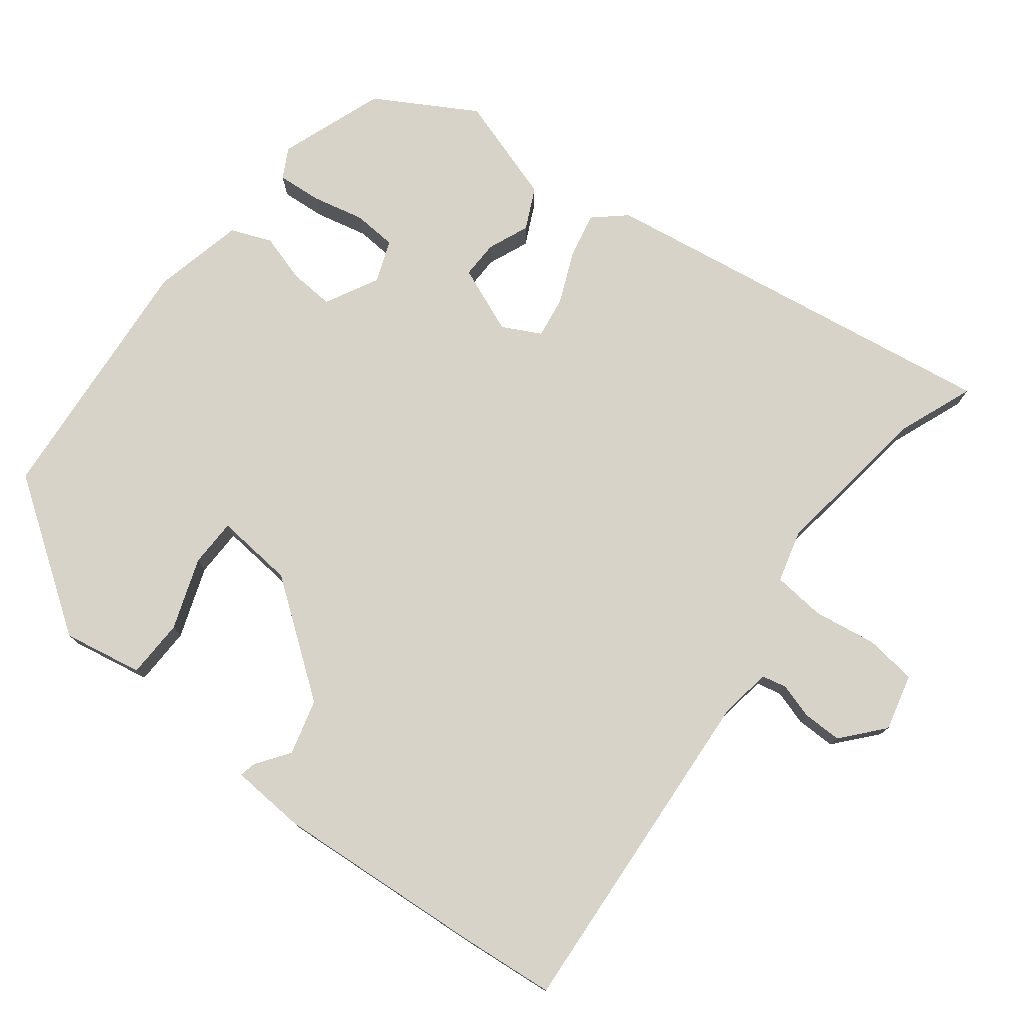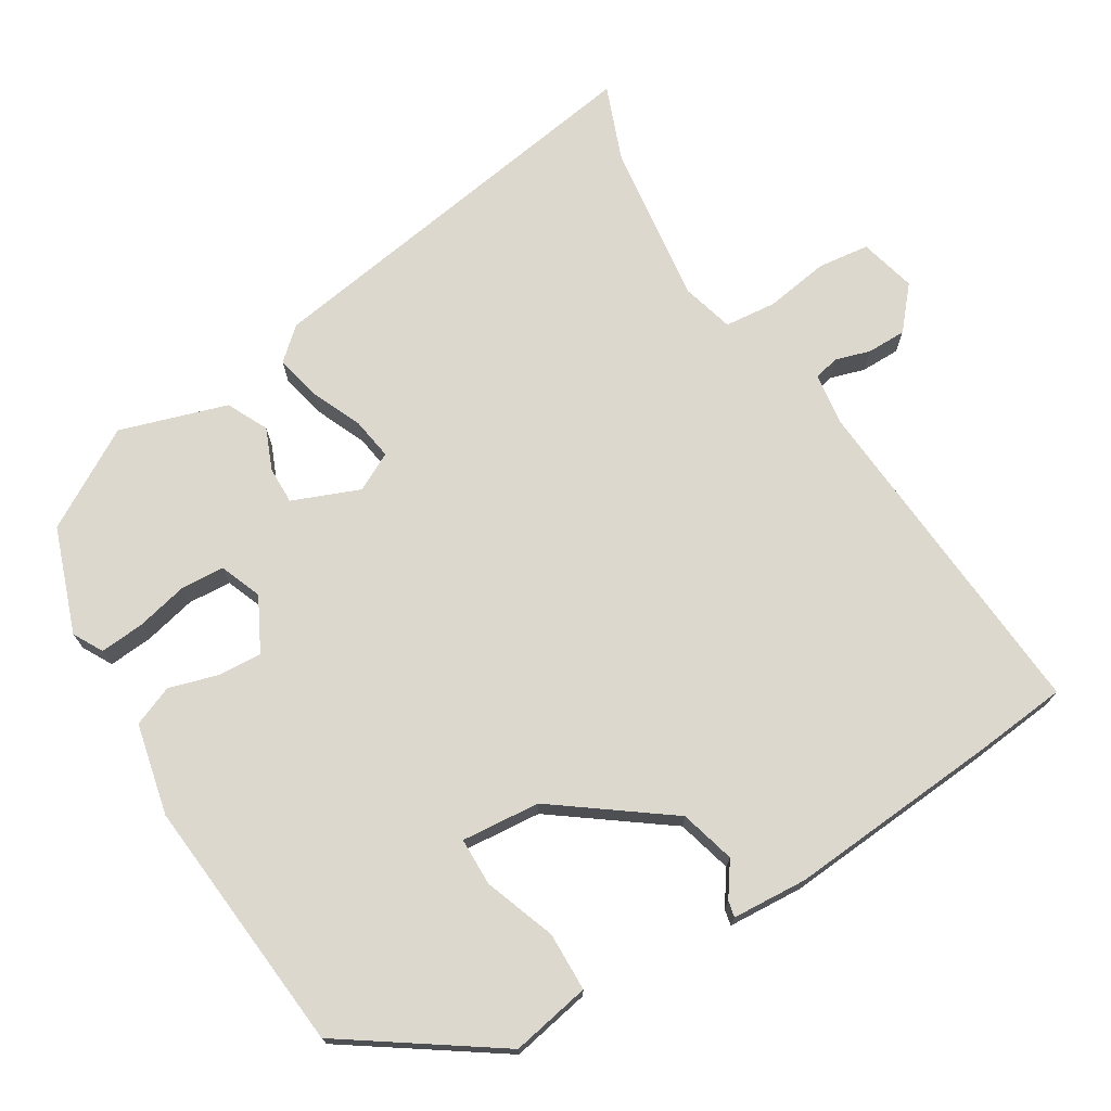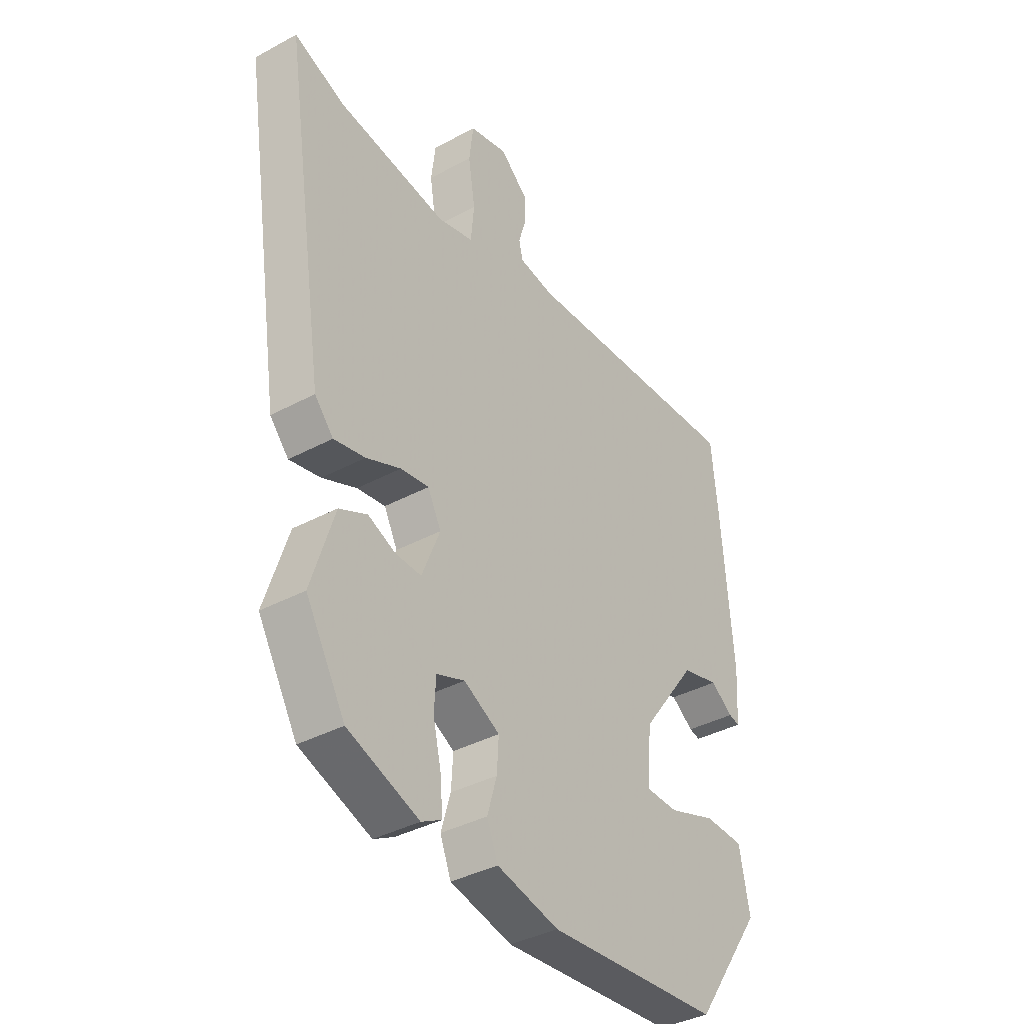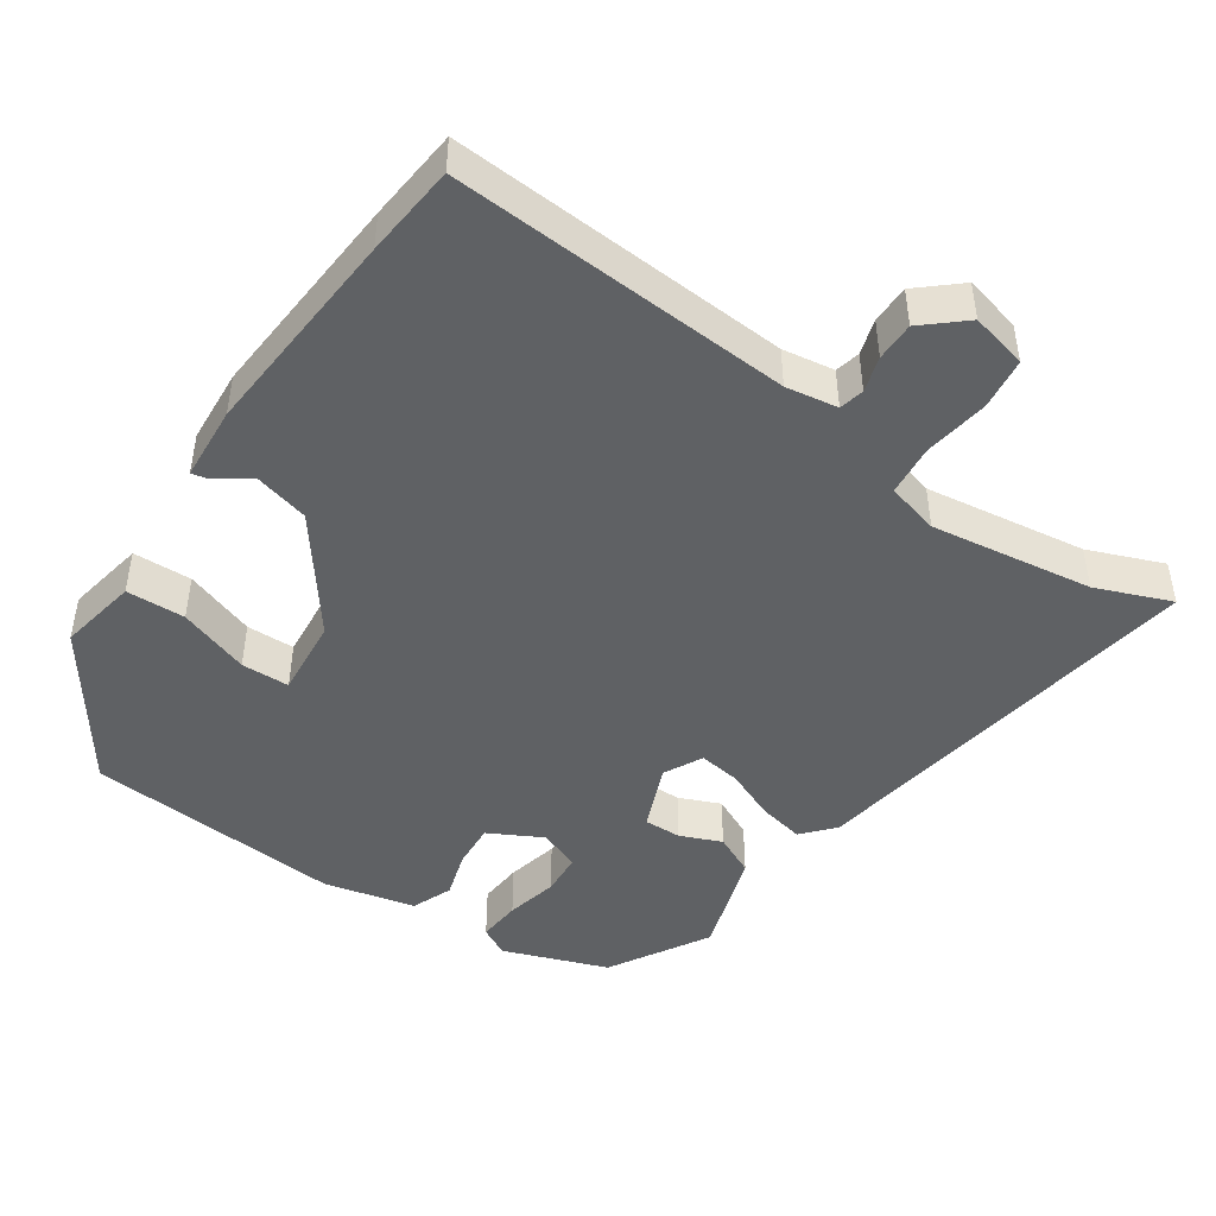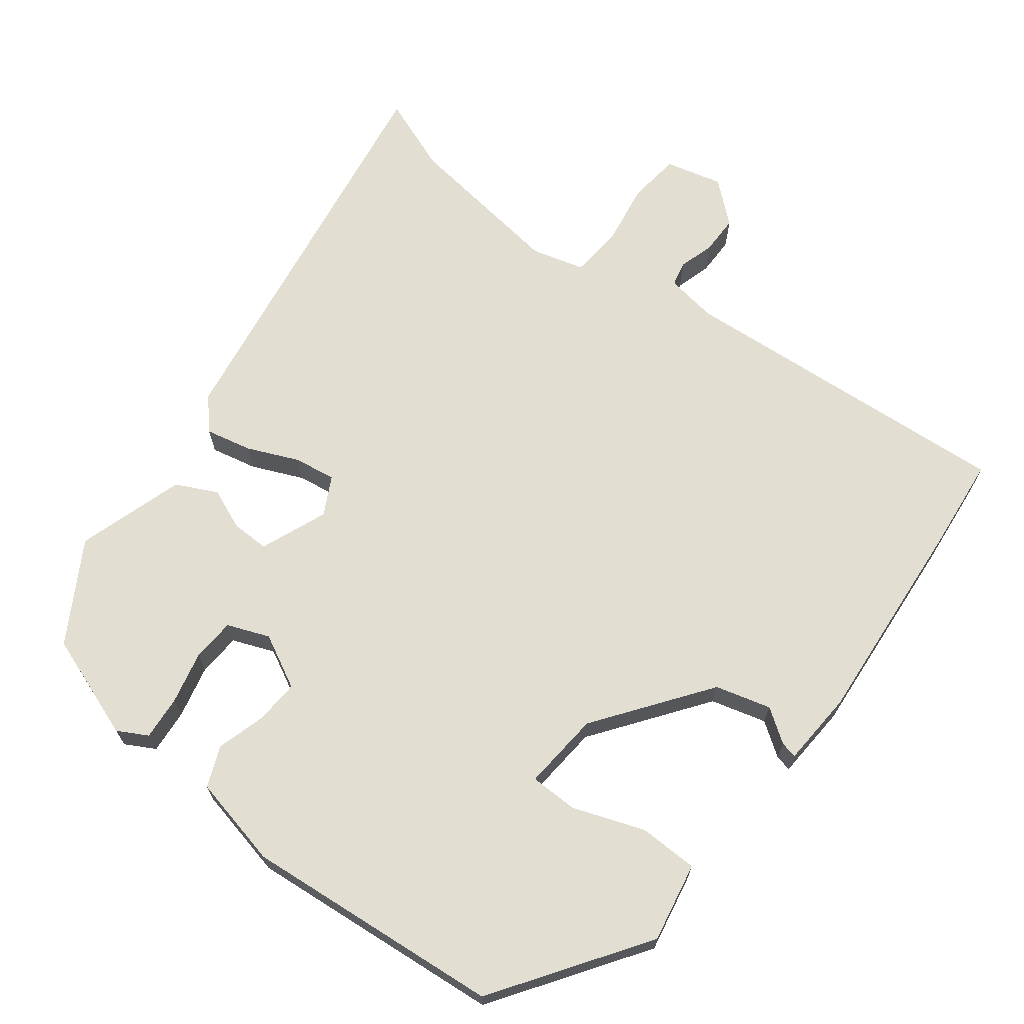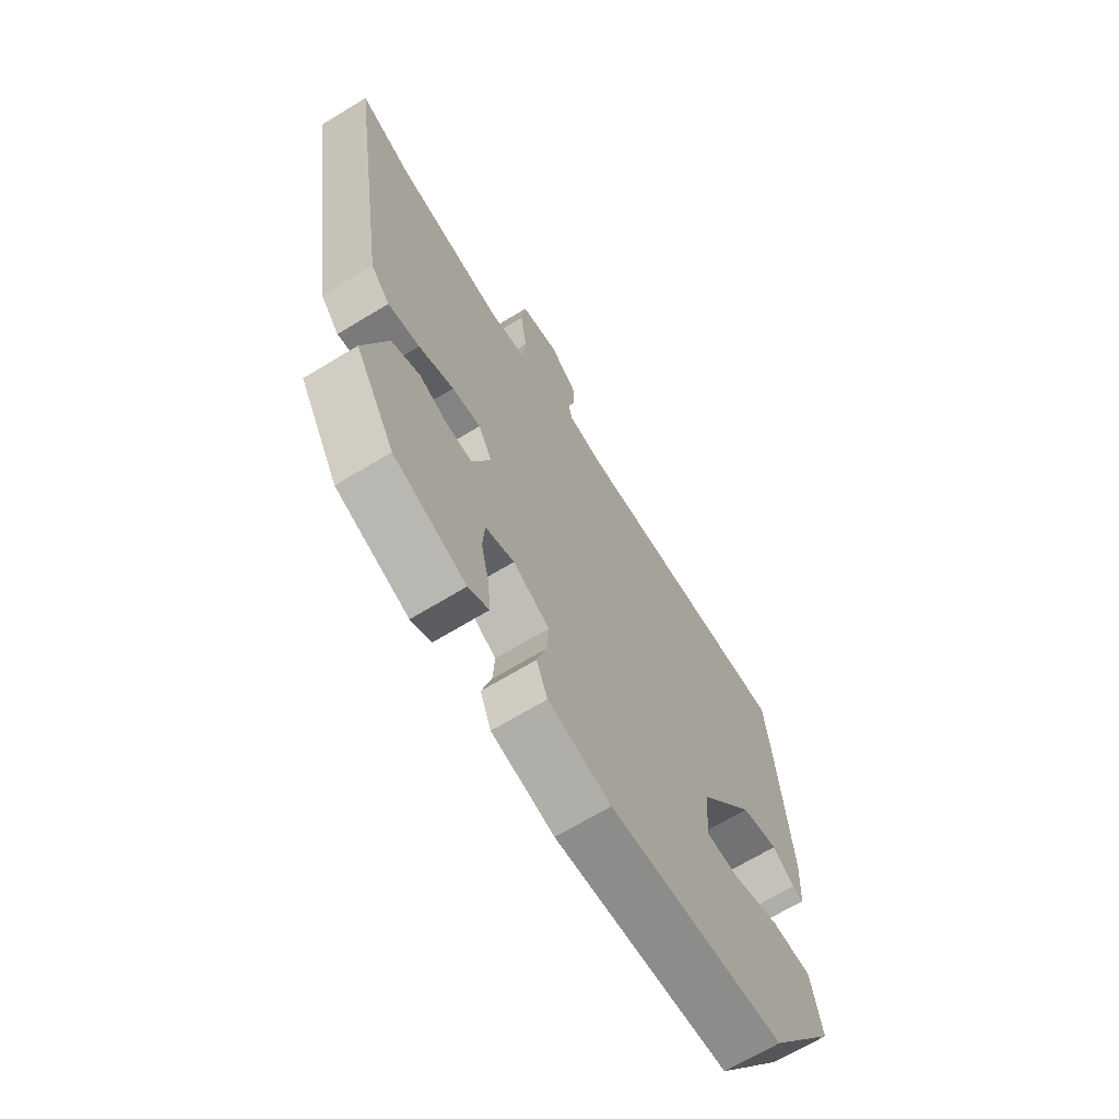
<metadata>
{"format":"obj","ext":"obj","renderer":"f3d","projection":"perspective","resolution":1024,"background":"white","views":[{"elev":76.9,"azim":-52.2,"up":"+Y"},{"elev":72.4,"azim":-121.5,"up":"+Y"},{"elev":-38.1,"azim":124.4,"up":"+Z"},{"elev":-46.0,"azim":-34.0,"up":"+Y"},{"elev":68.0,"azim":-142.7,"up":"+Y"},{"elev":-68.1,"azim":121.3,"up":"+Z"}]}
</metadata>
<code>
v 0.497 0.07 0.499
v 0.603 0.07 0.54
v 0.514 0.07 -0.036
v 0.475 0.07 -0.08
v 0.41 0.07 -0.066
v 0.338 0.07 -0.035
v 0.279 0.07 -0.026
v 0.251 0.07 -0.08
v 0.289 0.07 -0.174
v 0.342 0.07 -0.173
v 0.4 0.07 -0.149
v 0.458 0.07 -0.177
v 0.506 0.07 -0.328
v 0.424 0.07 -0.468
v 0.276 0.07 -0.521
v 0.234 0.07 -0.498
v 0.239 0.07 -0.436
v 0.256 0.07 -0.362
v 0.252 0.07 -0.301
v 0.193 0.07 -0.278
v 0.118 0.07 -0.317
v 0.122 0.07 -0.38
v 0.142 0.07 -0.448
v 0.119 0.07 -0.505
v -0.01 0.07 -0.534
v -0.373 0.07 -0.502
v -0.518 0.07 -0.292
v -0.497 0.07 -0.18
v -0.414 0.07 -0.178
v -0.314 0.07 -0.214
v -0.246 0.07 -0.213
v -0.256 0.07 -0.102
v -0.373 0.07 0.056
v -0.451 0.07 0.077
v -0.498 0.07 0.044
v -0.521 0.07 0.039
v -0.528 0.07 0.145
v -0.505 0.07 0.446
v -0.492 0.07 0.577
v -0.012 0.07 0.543
v 0.061 0.07 0.554
v 0.069 0.07 0.589
v 0.054 0.07 0.639
v 0.054 0.07 0.694
v 0.112 0.07 0.744
v 0.192 0.07 0.724
v 0.201 0.07 0.651
v 0.187 0.07 0.561
v 0.194 0.07 0.488
v 0.268 0.07 0.468
v 0.497 0 0.499
v 0.603 0 0.54
v 0.514 0 -0.036
v 0.475 0 -0.08
v 0.41 0 -0.066
v 0.338 0 -0.035
v 0.279 0 -0.026
v 0.251 0 -0.08
v 0.289 0 -0.174
v 0.342 0 -0.173
v 0.4 0 -0.149
v 0.458 0 -0.177
v 0.506 0 -0.328
v 0.424 0 -0.468
v 0.276 0 -0.521
v 0.234 0 -0.498
v 0.239 0 -0.436
v 0.256 0 -0.362
v 0.252 0 -0.301
v 0.193 0 -0.278
v 0.118 0 -0.317
v 0.122 0 -0.38
v 0.142 0 -0.448
v 0.119 0 -0.505
v -0.01 0 -0.534
v -0.373 0 -0.502
v -0.518 0 -0.292
v -0.497 0 -0.18
v -0.414 0 -0.178
v -0.314 0 -0.214
v -0.246 0 -0.213
v -0.256 0 -0.102
v -0.373 0 0.056
v -0.451 0 0.077
v -0.498 0 0.044
v -0.521 0 0.039
v -0.528 0 0.145
v -0.505 0 0.446
v -0.492 0 0.577
v -0.012 0 0.543
v 0.061 0 0.554
v 0.069 0 0.589
v 0.054 0 0.639
v 0.054 0 0.694
v 0.112 0 0.744
v 0.192 0 0.724
v 0.201 0 0.651
v 0.187 0 0.561
v 0.194 0 0.488
v 0.268 0 0.468
f 46 47 48
f 45 46 48
f 44 45 48
f 43 44 48
f 42 43 48
f 41 42 48 49
f 40 41 49
f 38 39 40
f 37 38 40
f 36 37 40
f 35 36 40
f 34 35 40
f 40 49 50
f 34 40 50
f 33 34 50
f 28 29 30
f 27 28 30
f 26 27 30
f 25 26 30
f 24 25 30
f 23 24 30
f 22 23 30
f 21 22 30 31
f 20 21 31 32
f 16 17 18
f 15 16 18
f 14 15 18
f 13 14 18
f 12 13 18
f 11 12 18
f 10 11 18
f 9 10 18 19
f 20 32 33
f 19 20 33
f 9 19 33
f 8 9 33
f 4 5 6
f 3 4 6
f 2 3 6
f 1 2 6
f 33 50 1
f 8 33 1
f 7 8 1
f 1 6 7
f 98 97 96
f 98 96 95
f 98 95 94
f 98 94 93
f 98 93 92
f 99 98 92 91
f 99 91 90
f 90 89 88
f 90 88 87
f 90 87 86
f 90 86 85
f 90 85 84
f 100 99 90
f 100 90 84
f 100 84 83
f 80 79 78
f 80 78 77
f 80 77 76
f 80 76 75
f 80 75 74
f 80 74 73
f 80 73 72
f 81 80 72 71
f 82 81 71 70
f 68 67 66
f 68 66 65
f 68 65 64
f 68 64 63
f 68 63 62
f 68 62 61
f 68 61 60
f 69 68 60 59
f 83 82 70
f 83 70 69
f 83 69 59
f 83 59 58
f 56 55 54
f 56 54 53
f 56 53 52
f 56 52 51
f 51 100 83
f 51 83 58
f 51 58 57
f 57 56 51
f 1 51 52 2
f 2 52 53 3
f 3 53 54 4
f 4 54 55 5
f 5 55 56 6
f 6 56 57 7
f 7 57 58 8
f 8 58 59 9
f 9 59 60 10
f 10 60 61 11
f 11 61 62 12
f 12 62 63 13
f 13 63 64 14
f 14 64 65 15
f 15 65 66 16
f 16 66 67 17
f 17 67 68 18
f 18 68 69 19
f 19 69 70 20
f 20 70 71 21
f 21 71 72 22
f 22 72 73 23
f 23 73 74 24
f 24 74 75 25
f 25 75 76 26
f 26 76 77 27
f 27 77 78 28
f 28 78 79 29
f 29 79 80 30
f 30 80 81 31
f 31 81 82 32
f 32 82 83 33
f 33 83 84 34
f 34 84 85 35
f 35 85 86 36
f 36 86 87 37
f 37 87 88 38
f 38 88 89 39
f 39 89 90 40
f 40 90 91 41
f 41 91 92 42
f 42 92 93 43
f 43 93 94 44
f 44 94 95 45
f 45 95 96 46
f 46 96 97 47
f 47 97 98 48
f 48 98 99 49
f 49 99 100 50
f 50 100 51 1

</code>
